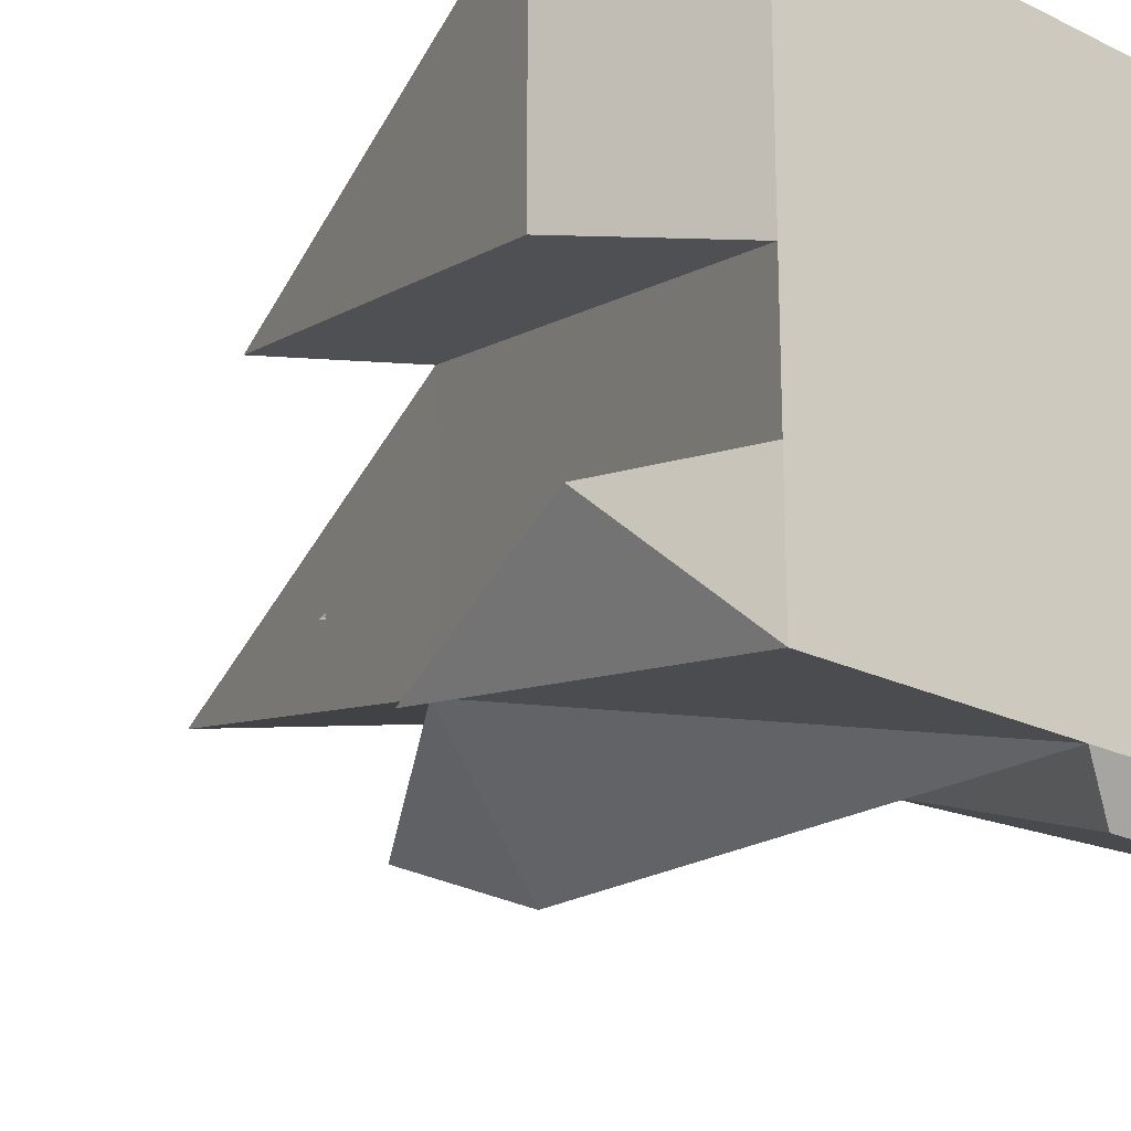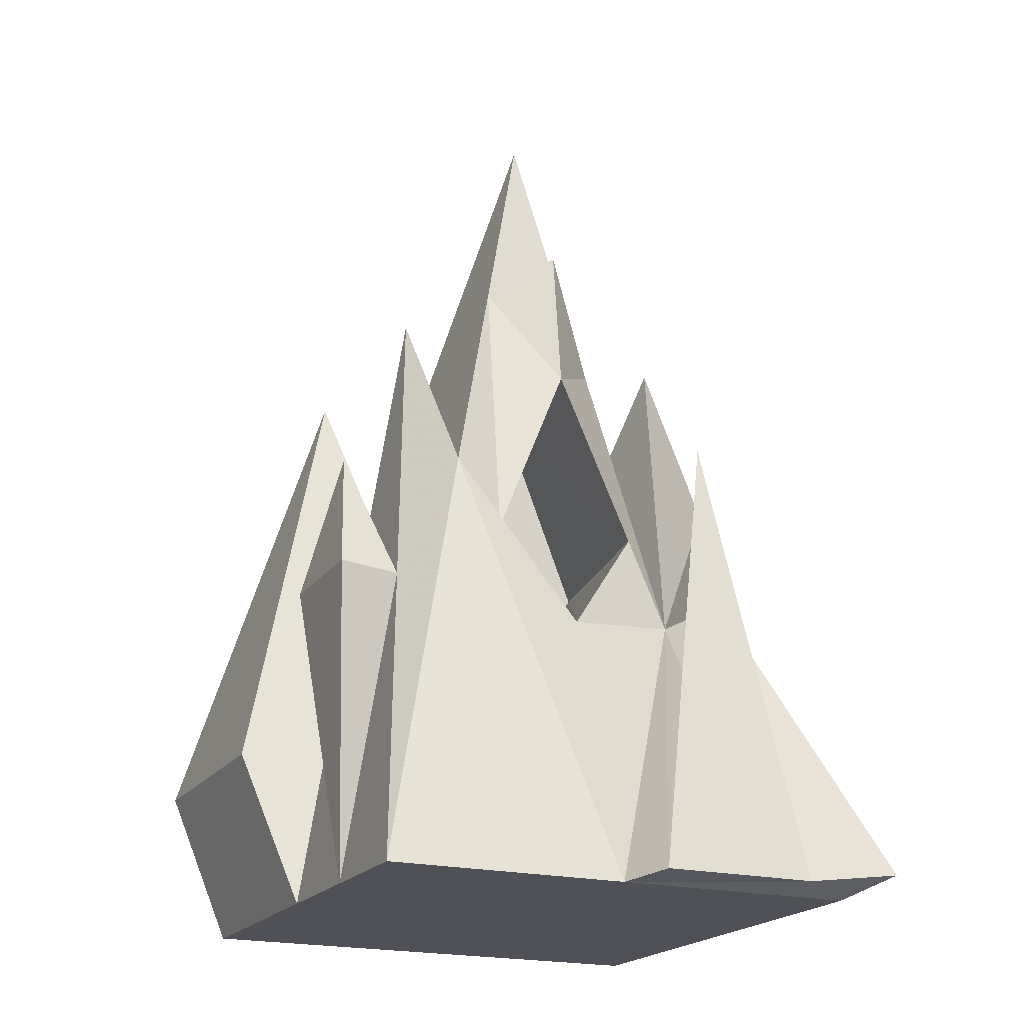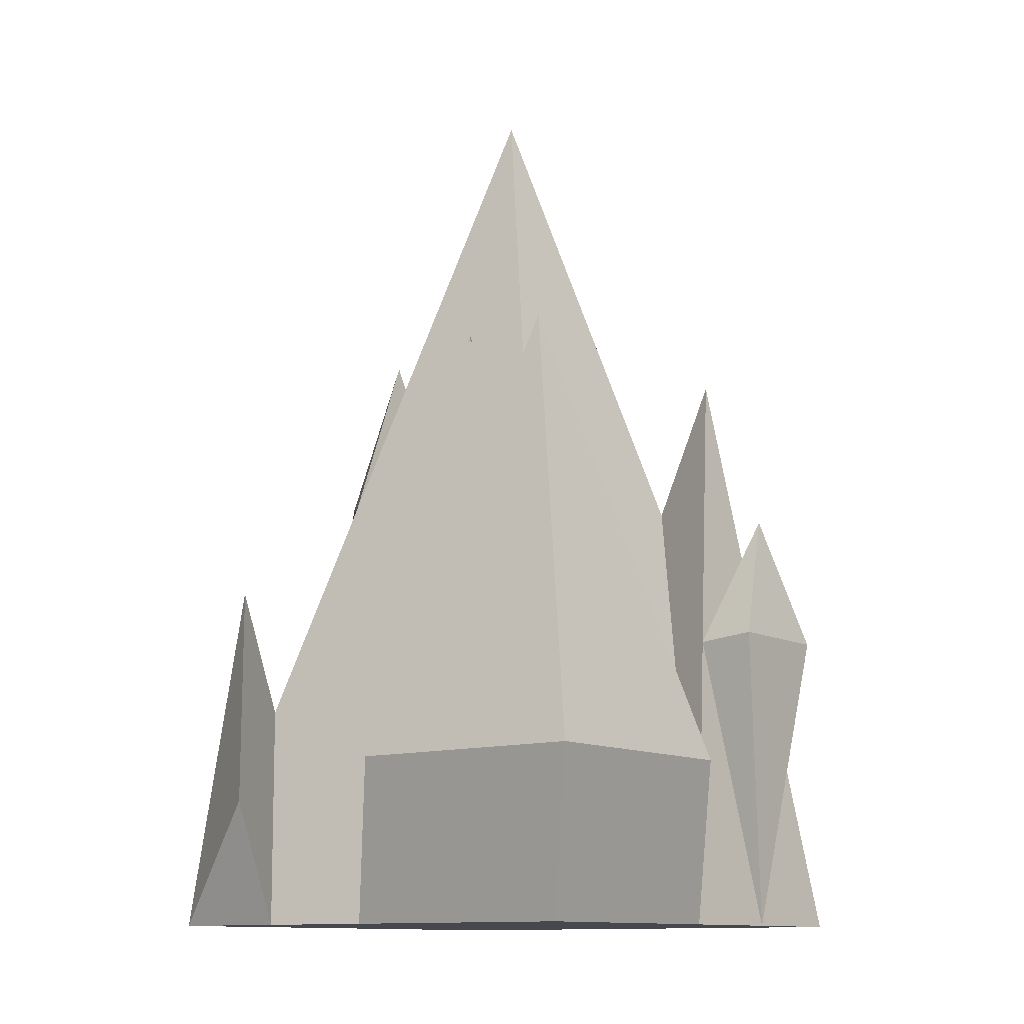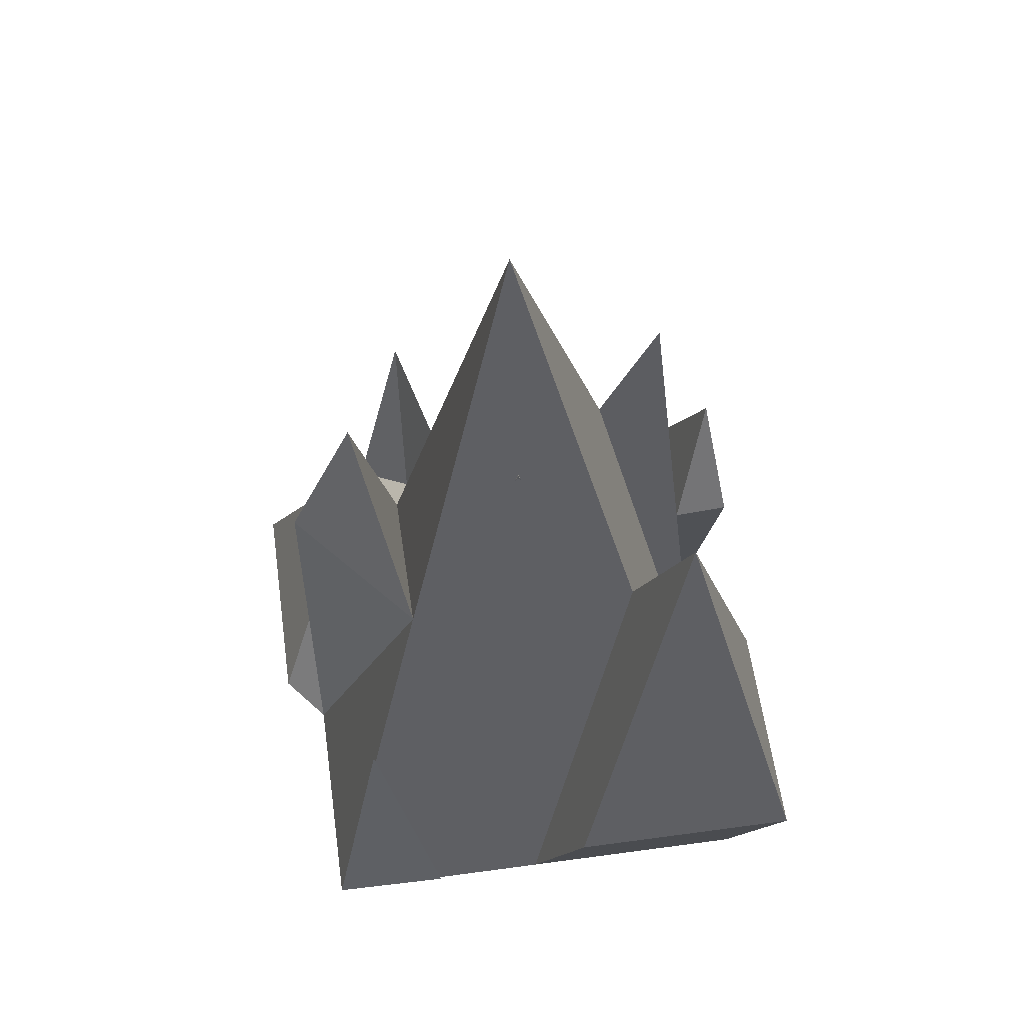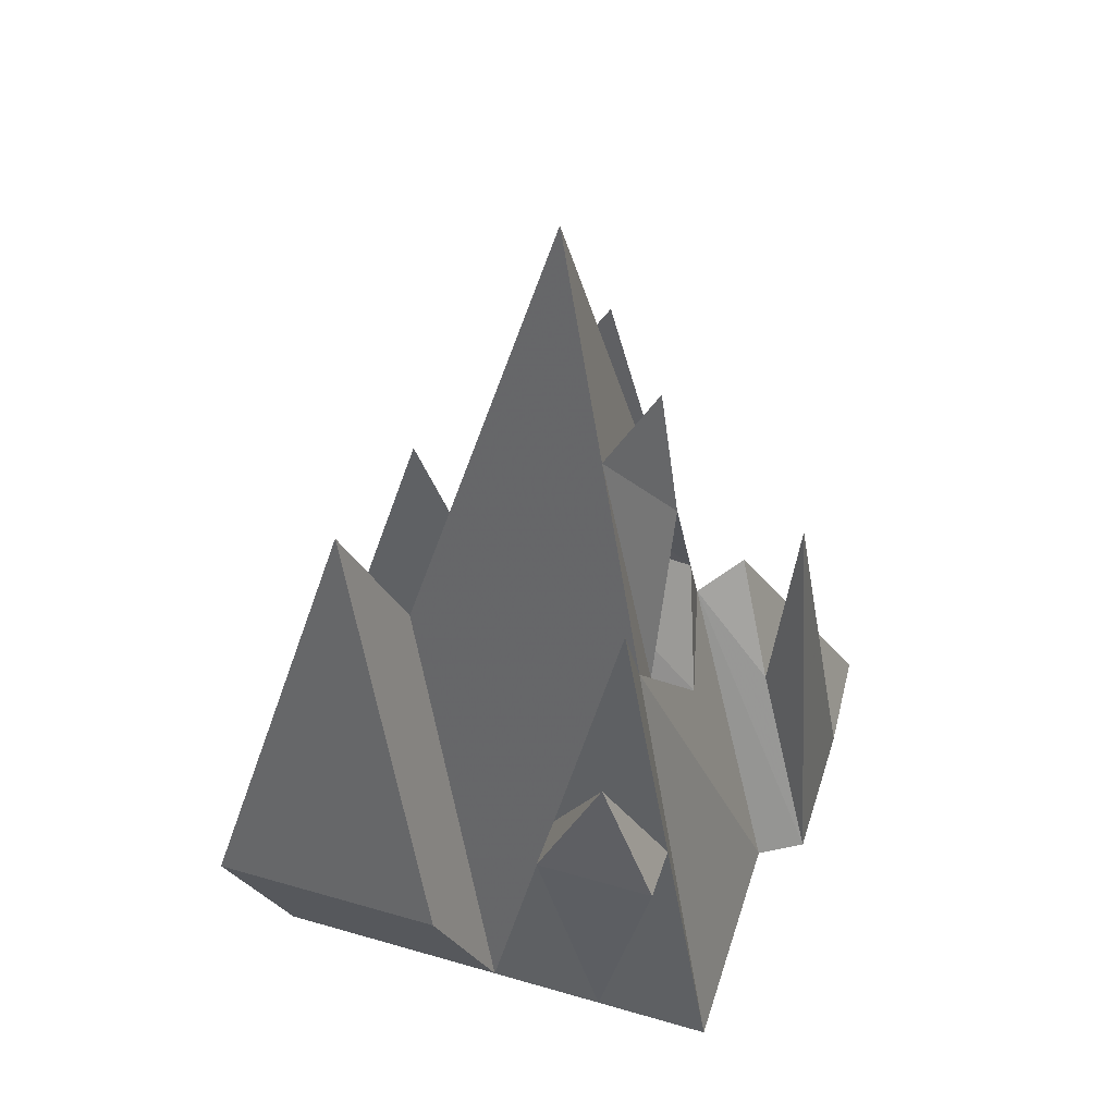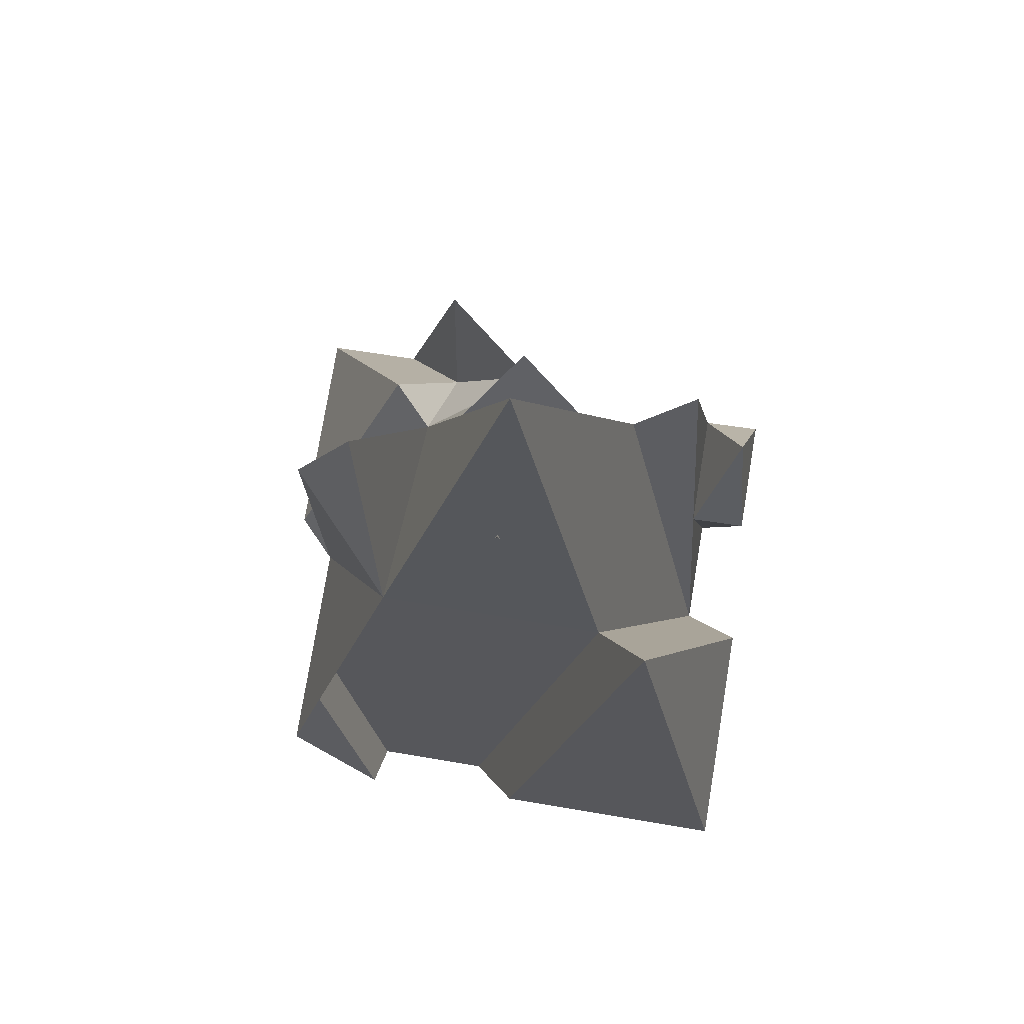
<metadata>
{"format":"obj","ext":"obj","renderer":"f3d","projection":"perspective","resolution":1024,"background":"white","views":[{"elev":-21.7,"azim":-41.1,"up":"+Z"},{"elev":-20.4,"azim":65.1,"up":"+Y"},{"elev":-11.9,"azim":-52.0,"up":"+Y"},{"elev":58.9,"azim":-98.0,"up":"+Y"},{"elev":50.5,"azim":17.6,"up":"+Y"},{"elev":77.1,"azim":-80.6,"up":"+Y"}]}
</metadata>
<code>
o Cube_Cube.001
v -1 -1 1
v -1 -1 -1
v 1 -1 -1
v 1 -1 1
v -0.001752 2.763 0.008853
v -0.5 0.8782 0.5
v -1 -1 0
v 0 -1 -1
v 1 -1 0
v 0 -1 1
v -0.5 0.8782 -0.5
v 0.4982 0.2378 -0.4911
v 0.4982 0.8844 0.5089
v 0 -1 0
v 0 1.69 -0.6916
v 0 1.006 -0.979
v 0.5 -1 1
v 0.25 0.2264 0.8826
v 0.5 1.453 0.7651
v 0.75 0.2264 0.8826
v 0.5 0.7828 1.034
v 0.25 0.2493 1.122
v 0.75 0.2493 1.122
v -1.202 -0.3441 0.2021
v -0.7021 1.534 0.7021
v -1.202 -0.3441 1.202
v -0.2021 -0.3441 1.202
v 1.167 -0.9111 -1.167
v 0.1671 -0.9111 -1.167
v 1.192 -0.9716 -0.09332
v 0.6671 0.3205 -0.6671
v 0.2482 1.5 -0.2411
v 0.2482 1.823 0.2589
v 0.4982 1.352 0.008853
v -0.75 -0.0609 -0.75
v 0.4069 1.996 -0.000577
v -1 -1 -0.5
v -0.75 -0.0609 -0.25
v 1.192 -0.9716 -0.7408
v -0.9577 0.4493 -0.75
v -1.208 -0.4898 -0.5
v 0.9171 -0.2953 -0.9171
v 0.8679 -0.1742 -0.4171
v 0.9591 0.9028 -0.4171
v 0.7491 -0.3811 -0.2456
v 0.4982 0.6033 0.3089
v 0.7491 -0.0578 0.2544
v 0.4982 0.6238 -0.3181
v 0.6237 0.1708 0.006639
v -0.3022 1.664 0.003208
v -0.3022 0.5595 0.388
v -0.3022 0.5897 -0.416
v -0.1413 -0.07858 0.00037
f 14 8 3 9
f 5 11 6
f 5 32 12 11
f 5 33 32
f 5 6 13 33
f 10 14 9 4 17
f 1 7 14 10
f 7 37 2 8 14
f 6 7 24 25
f 6 11 38 7
f 11 35 38
f 11 8 2 35
f 12 16 15
f 8 12 31 29
f 12 45 9 30 43 31
f 49 46 13 47
f 13 4 9 47
f 18 10 17
f 13 6 10
f 10 6 25 27
f 7 1 26 24
f 12 8 16
f 19 18 20
f 11 12 15
f 13 10 18 19
f 8 11 16
f 16 11 15
f 1 10 27 26
f 4 13 19 20
f 20 17 4
f 22 23 21
f 25 26 27
f 23 22 17
f 18 17 22
f 17 20 23
f 25 24 26
f 18 22 21
f 23 20 21
f 20 18 21
f 31 42 28 29
f 31 43 42
f 3 8 29 28
f 9 3 28 39 30
f 32 34 48 12
f 33 13 46 34
f 32 36 34
f 37 35 40 41
f 32 33 36
f 33 34 36
f 38 35 37
f 38 37 7
f 42 43 39
f 42 39 28
f 40 2 41
f 2 37 41
f 35 2 40
f 44 30 39
f 39 43 44
f 43 30 44
f 45 49 47 9
f 12 48 49 45
f 46 49 53 51
f 49 48 52 53
f 48 34 50 52
f 34 46 51 50
f 50 51 53 52

</code>
